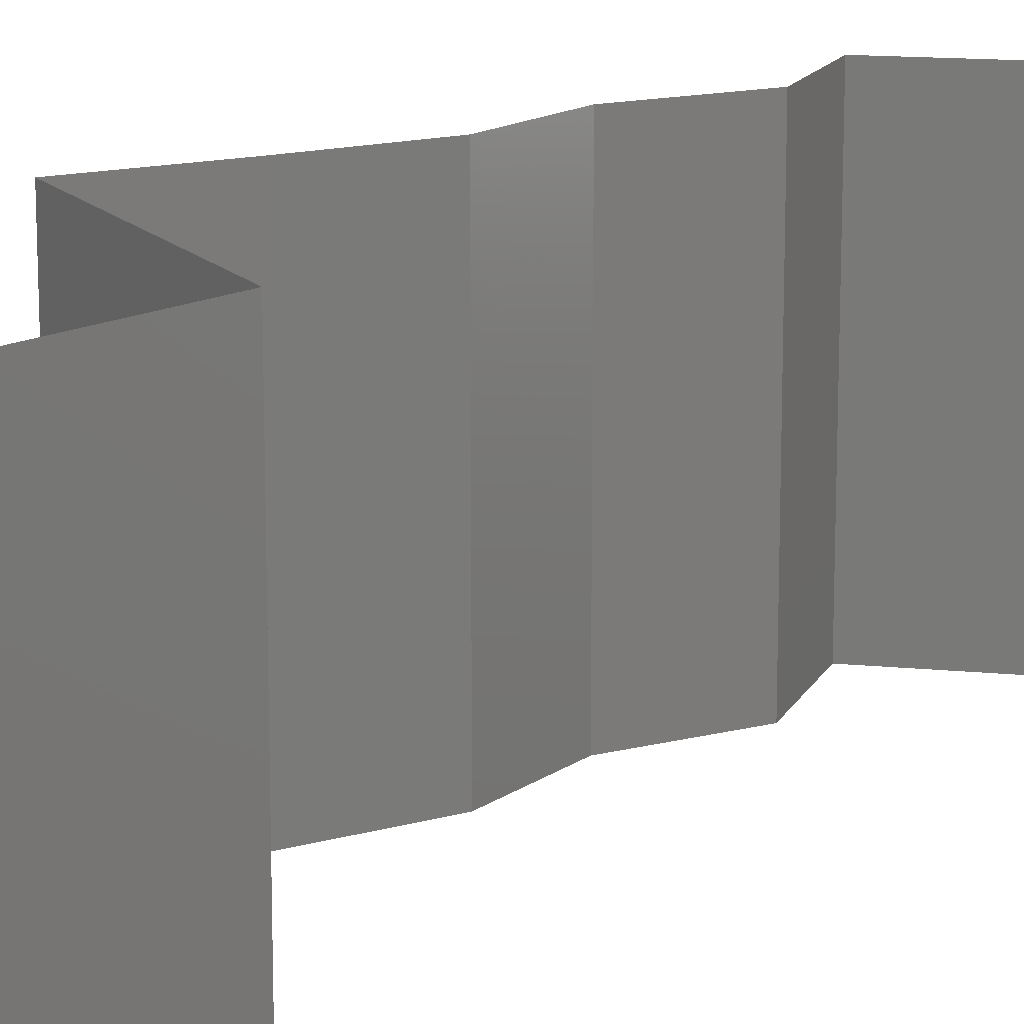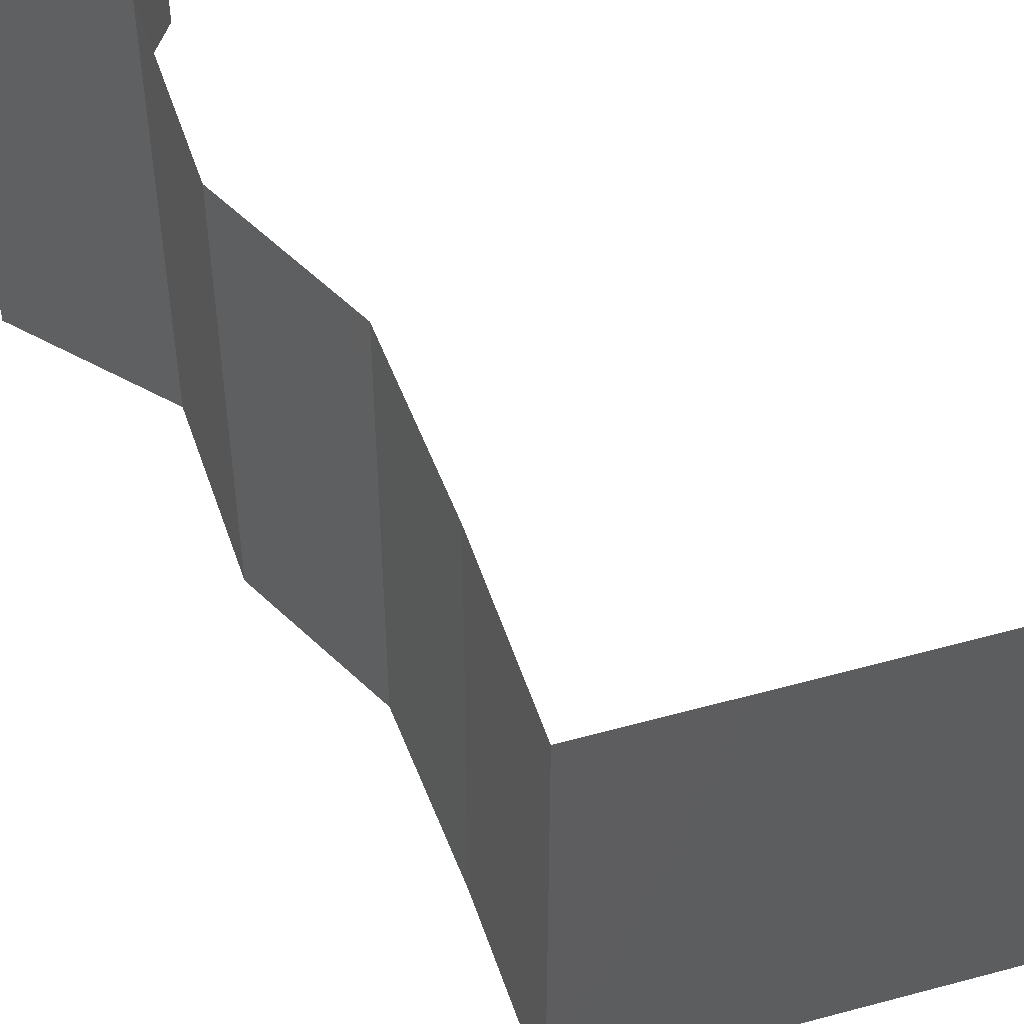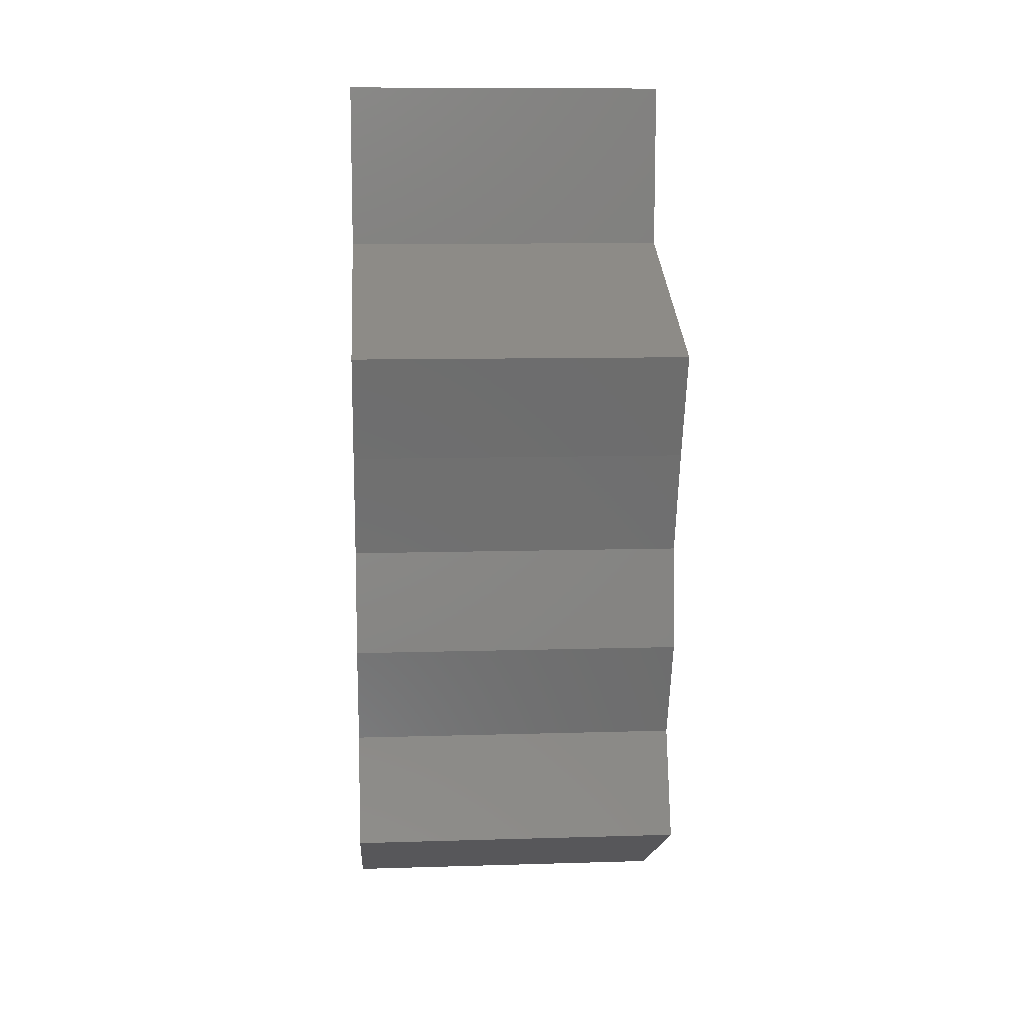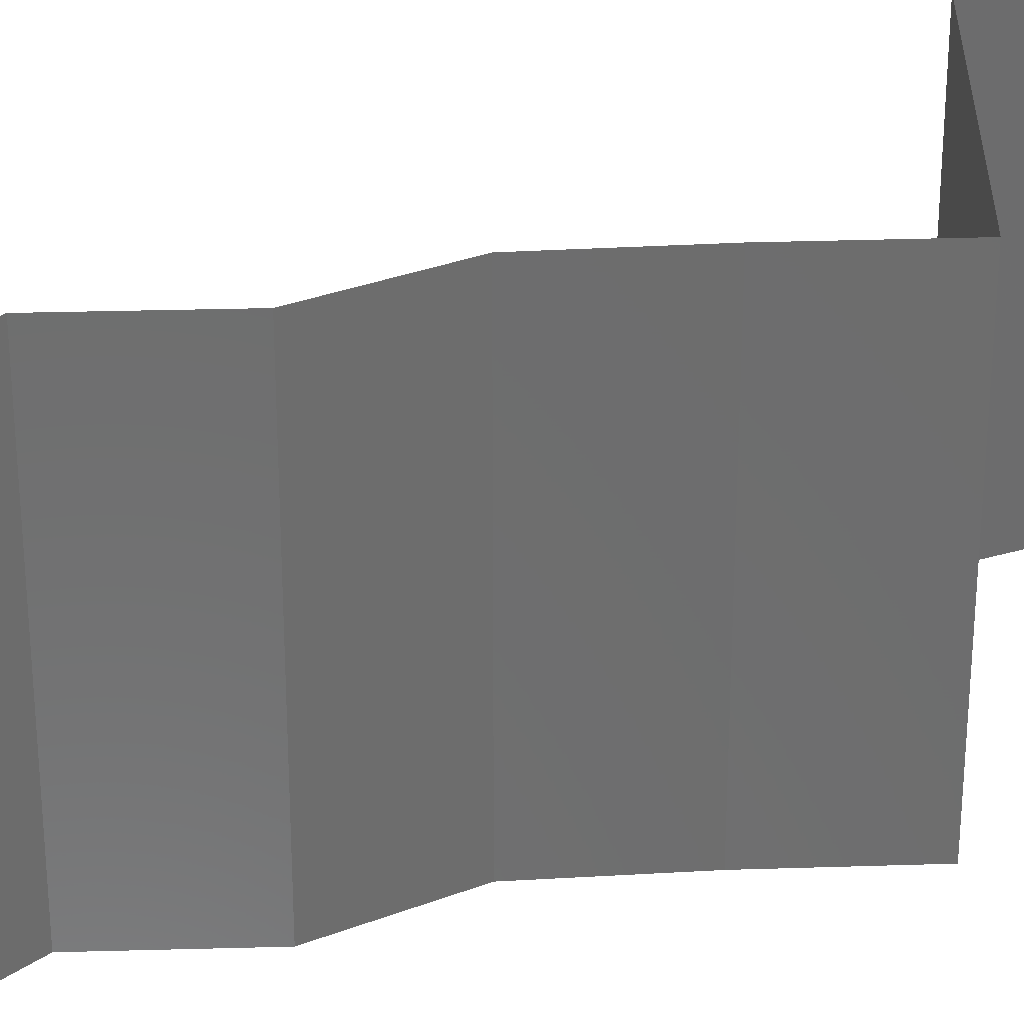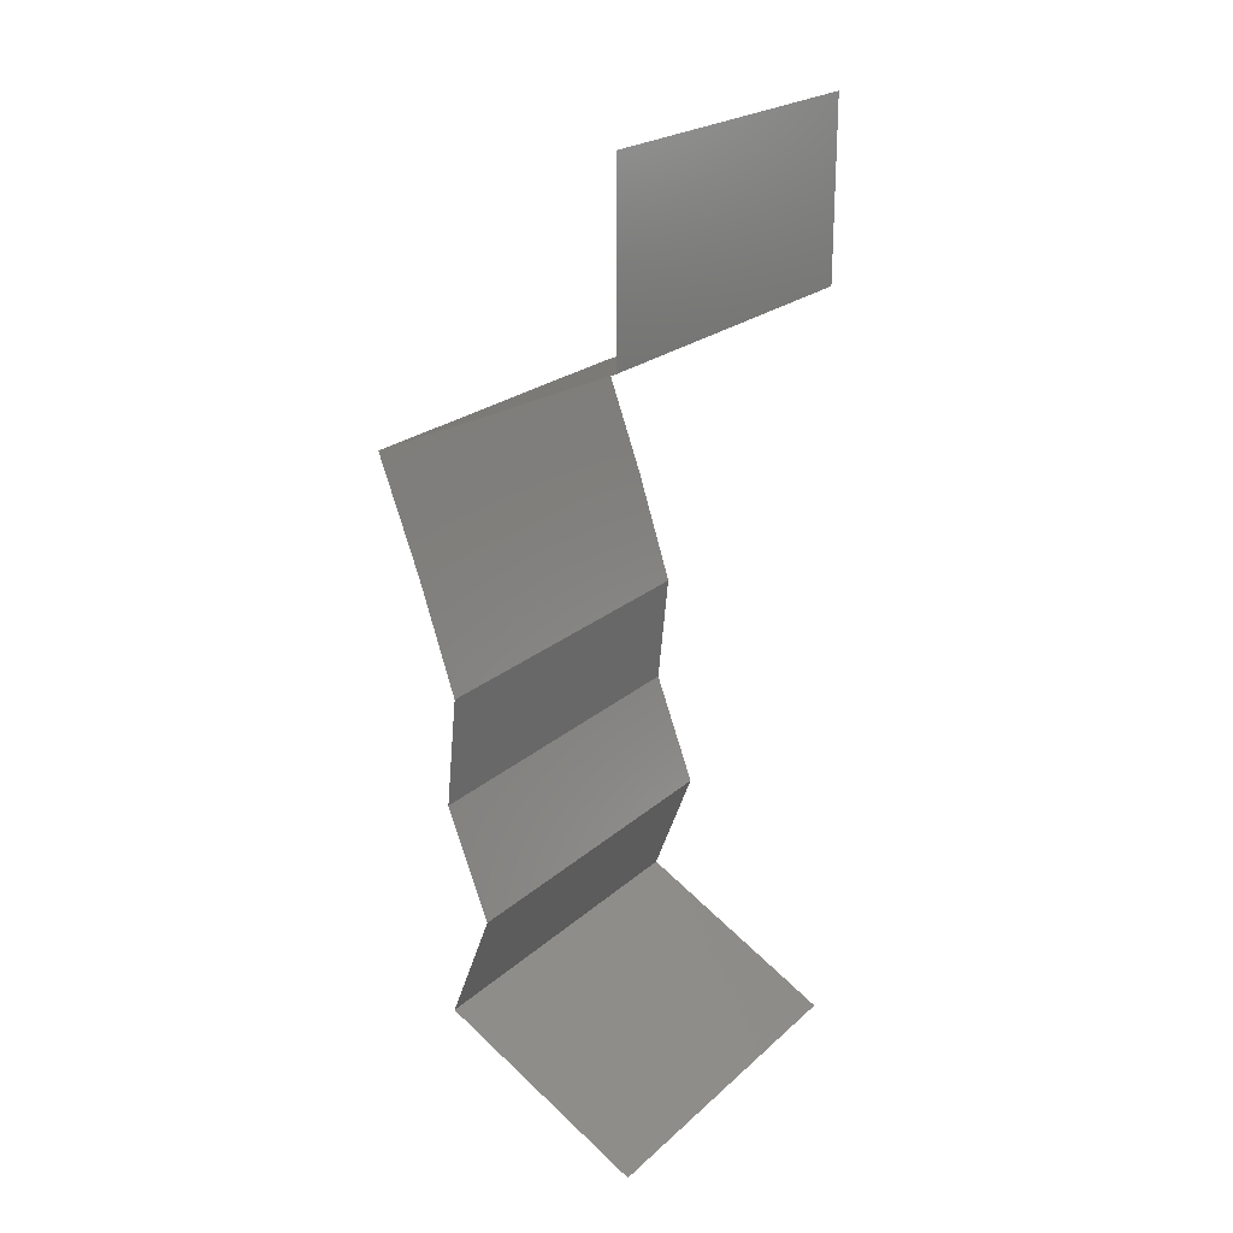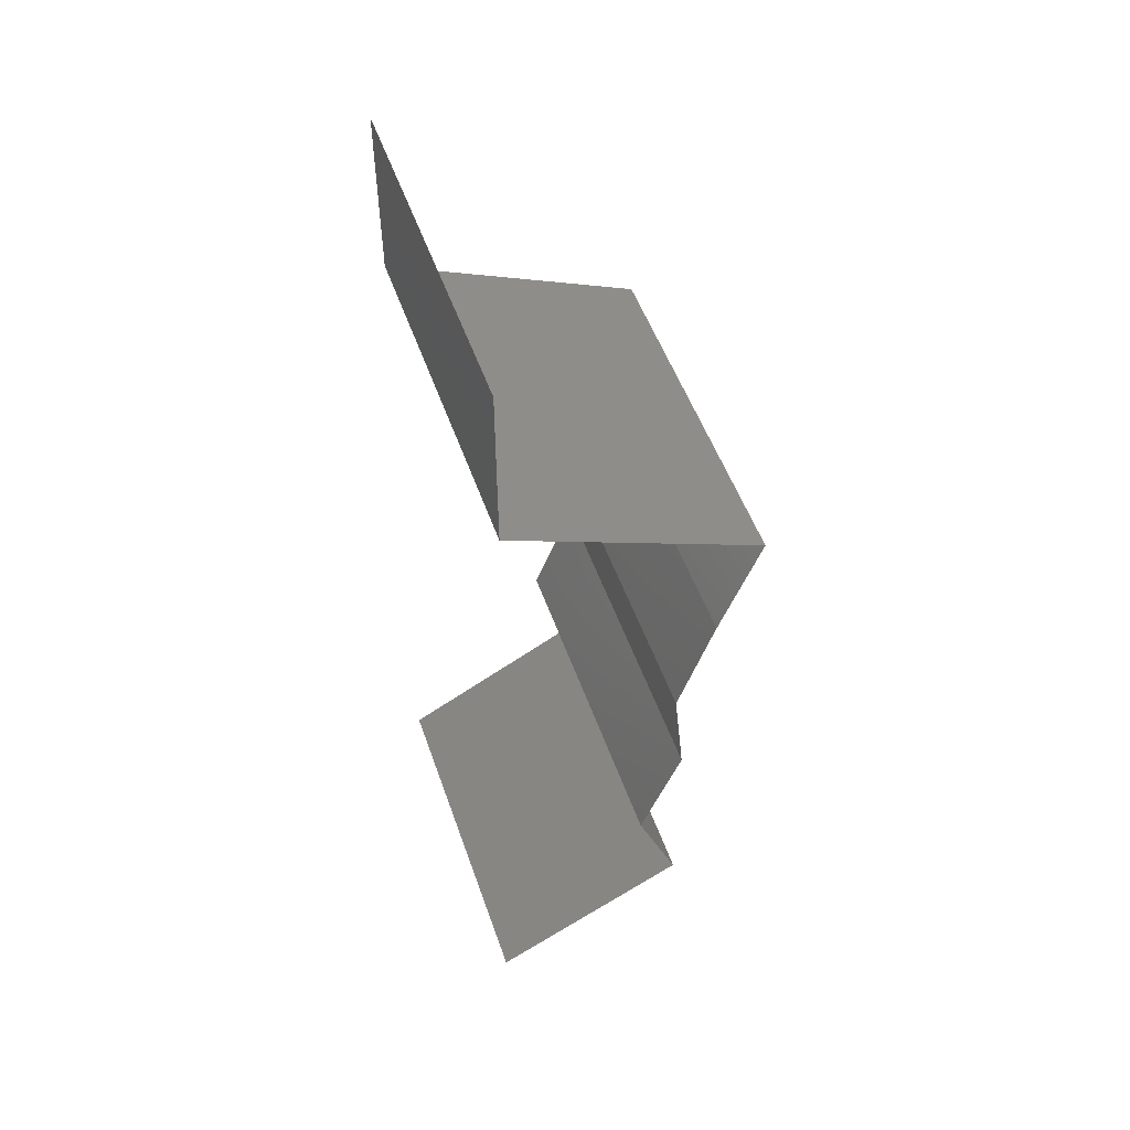
<metadata>
{"format":"stl","ext":"stl","renderer":"f3d","projection":"perspective","resolution":1024,"background":"white","views":[{"elev":15.0,"azim":-139.5,"up":"+Z"},{"elev":57.7,"azim":140.5,"up":"+Z"},{"elev":10.4,"azim":85.7,"up":"+Y"},{"elev":31.0,"azim":67.0,"up":"+Z"},{"elev":22.5,"azim":-145.8,"up":"+Y"},{"elev":52.0,"azim":-19.1,"up":"+Y"}]}
</metadata>
<code>
# stl→obj: 46 verts, 66 faces
v 0.04 0.06 0
v 0.04 0.05498 0.005
v 0.04 0.04996 0
v 0.04 0.04996 0.02
v 0.04 0.05498 0.015
v 0.04 0.06 0.02
v 0.04 0.06 0.01
v 0.04 0.04996 0.01
v 0.04715 0.04684 0
v 0.04709 0.04687 0.007989
v 0.0543 0.04372 0
v 0.0543 0.04372 0.01
v 0.04475 0.04789 0.01439
v 0.04952 0.0458 0.01448
v 0.0543 0.04372 0.02
v 0.04715 0.04684 0.02
v 0.05198 0.03747 0.01
v 0.05314 0.04059 0.005
v 0.05314 0.04059 0.015
v 0.05198 0.03747 0
v 0.05198 0.03747 0.02
v 0.05096 0.03435 0.015
v 0.04994 0.03123 0.01
v 0.05096 0.03435 0.005
v 0.04994 0.03123 0
v 0.04994 0.03123 0.02
v 0.05058 0.02498 0.01
v 0.05026 0.0281 0.005
v 0.05026 0.0281 0.015
v 0.05058 0.02498 0
v 0.05058 0.02498 0.02
v 0.0494 0.02186 0.015
v 0.04822 0.01874 0.01
v 0.0494 0.02186 0.005
v 0.04822 0.01874 0.02
v 0.04822 0.01874 0
v 0.04942 0.01561 0.005
v 0.05063 0.01249 0
v 0.04942 0.01561 0.015
v 0.05063 0.01249 0.01
v 0.05063 0.01249 0.02
v 0.03926 0.006245 0.01
v 0.04494 0.009368 0.02
v 0.04494 0.009368 0
v 0.03926 0.006245 0
v 0.03926 0.006245 0.02
f 1 2 3
f 4 5 6
f 6 5 7
f 3 2 8
f 2 5 8
f 7 5 2
f 7 2 1
f 8 5 4
f 9 10 11
f 3 10 9
f 11 10 12
f 8 10 3
f 4 13 8
f 12 14 15
f 15 14 16
f 16 13 4
f 13 10 8
f 13 14 10
f 10 14 12
f 16 14 13
f 17 18 12
f 12 19 17
f 11 18 20
f 21 19 15
f 12 18 11
f 15 19 12
f 20 18 17
f 17 19 21
f 17 22 23
f 23 24 17
f 20 24 25
f 26 22 21
f 17 24 20
f 21 22 17
f 25 24 23
f 23 22 26
f 27 28 23
f 23 29 27
f 25 28 30
f 31 29 26
f 23 28 25
f 26 29 23
f 30 28 27
f 27 29 31
f 27 32 33
f 33 34 27
f 35 32 31
f 30 34 36
f 27 34 30
f 31 32 27
f 36 34 33
f 33 32 35
f 36 37 38
f 33 39 40
f 40 37 33
f 41 39 35
f 33 37 36
f 35 39 33
f 38 37 40
f 40 39 41
f 42 40 43
f 44 40 42
f 44 38 40
f 40 41 43
f 42 45 44
f 43 46 42

</code>
